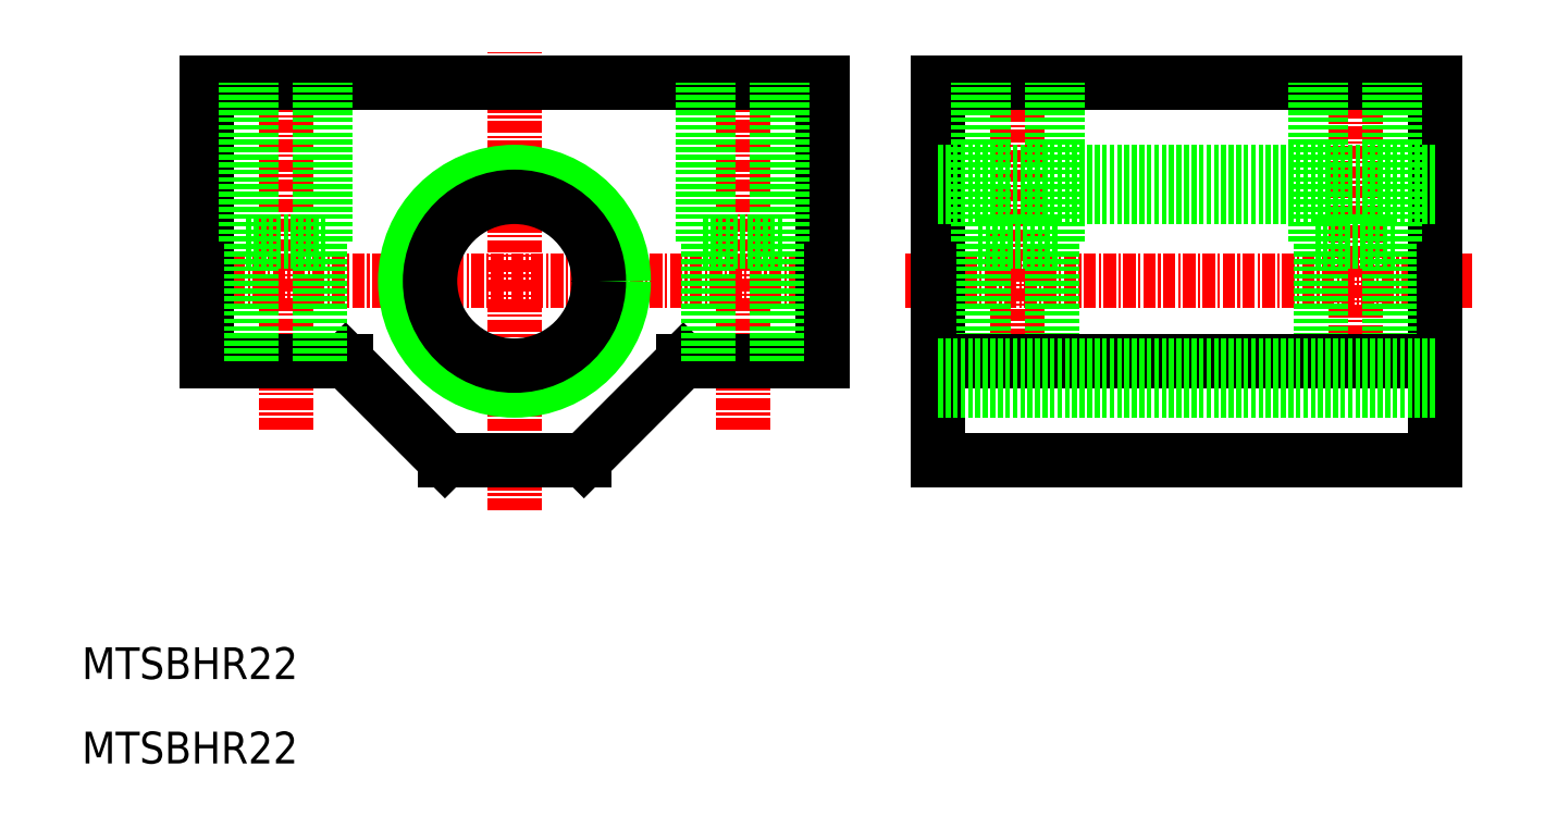
<metadata>
{"format":"dxf","ext":"dxf","renderer":"ezdxf+matplotlib","layout":"modelspace","background":"white","min_lineweight":24,"dpi":150}
</metadata>
<code>
0
SECTION
2
ENTITIES
0
TEXT
8
0
10
78.87
20
127.3
30
0
40
3.2
1
MTSBHR22
0
LINE
8
CENTER
10
90.08
20
167.3
30
0
11
154.8
21
167.3
31
0
0
LINE
8
CENTER
10
122.4
20
144.2
30
0
11
122.4
21
190.4
31
0
0
LINE
8
CENTER
10
161.7
20
167.3
30
0
11
218.9
21
167.3
31
0
0
LINE
8
0
10
91.43
20
159.3
30
0
11
91.43
21
187.3
31
0
0
LINE
8
0
10
153.4
20
159.3
30
0
11
153.4
21
187.3
31
0
0
LINE
8
CENTER
10
99.43
20
152.3
30
0
11
99.43
21
190.3
31
0
0
LINE
8
CENTER
10
145.4
20
152.3
30
0
11
145.4
21
190.3
31
0
0
LINE
8
0
10
91.43
20
187.3
30
0
11
153.4
21
187.3
31
0
0
LINE
8
0
10
115.4
20
149.3
30
0
11
129.4
21
149.3
31
0
0
LINE
8
0
10
165.1
20
149.3
30
0
11
165.1
21
187.3
31
0
0
LINE
8
0
10
215.1
20
149.3
30
0
11
215.1
21
187.3
31
0
0
LINE
8
CENTER
10
173.1
20
157.3
30
0
11
173.1
21
189.9
31
0
0
LINE
8
CENTER
10
207.1
20
157.7
30
0
11
207.1
21
190.1
31
0
0
LINE
8
0
10
165.1
20
149.3
30
0
11
215.1
21
149.3
31
0
0
LINE
8
0
10
215.1
20
187.3
30
0
11
165.1
21
187.3
31
0
0
CIRCLE
8
0
10
122.4
20
167.3
30
0
40
11
0
CIRCLE
8
0
10
122.4
20
167.3
30
0
40
8.5
0
LINE
8
0
10
165.1
20
156.3
30
0
11
215.1
21
156.3
31
0
0
LINE
8
0
10
91.43
20
159.3
30
0
11
105.4
21
159.3
31
0
0
LINE
8
0
10
105.4
20
159.3
30
0
11
115.4
21
149.3
31
0
0
LINE
8
0
10
139.4
20
159.3
30
0
11
129.4
21
149.3
31
0
0
LINE
8
0
10
139.4
20
159.3
30
0
11
153.4
21
159.3
31
0
0
LINE
8
0
10
95.43
20
171.3
30
0
11
95.43
21
187.3
31
0
0
LINE
8
0
10
103.4
20
171.3
30
0
11
103.4
21
187.3
31
0
0
LINE
8
0
10
95.98
20
159.3
30
0
11
95.98
21
187.3
31
0
0
LINE
8
0
10
102.9
20
159.3
30
0
11
102.9
21
187.3
31
0
0
LINE
8
0
10
95.43
20
171.3
30
0
11
103.4
21
171.3
31
0
0
LINE
8
0
10
142
20
159.3
30
0
11
142
21
187.3
31
0
0
LINE
8
0
10
148.9
20
159.3
30
0
11
148.9
21
187.3
31
0
0
LINE
8
0
10
141.4
20
171.3
30
0
11
141.4
21
187.3
31
0
0
LINE
8
0
10
149.4
20
171.3
30
0
11
149.4
21
187.3
31
0
0
LINE
8
0
10
141.4
20
171.3
30
0
11
149.4
21
171.3
31
0
0
LINE
8
0
10
169.6
20
159.3
30
0
11
169.6
21
187.3
31
0
0
LINE
8
0
10
176.5
20
159.3
30
0
11
176.5
21
187.3
31
0
0
LINE
8
0
10
169.1
20
171.3
30
0
11
169.1
21
187.3
31
0
0
LINE
8
0
10
177.1
20
171.3
30
0
11
177.1
21
187.3
31
0
0
LINE
8
0
10
169.1
20
171.3
30
0
11
177.1
21
171.3
31
0
0
LINE
8
0
10
203.6
20
159.3
30
0
11
203.6
21
187.3
31
0
0
LINE
8
0
10
210.5
20
159.3
30
0
11
210.5
21
187.3
31
0
0
LINE
8
0
10
203.1
20
171.3
30
0
11
203.1
21
187.3
31
0
0
LINE
8
0
10
211.1
20
171.3
30
0
11
211.1
21
187.3
31
0
0
LINE
8
0
10
203.1
20
171.3
30
0
11
211.1
21
171.3
31
0
0
LINE
8
0
10
165.1
20
178.3
30
0
11
215.1
21
178.3
31
0
0
LINE
8
0
10
165.1
20
175.8
30
0
11
215.1
21
175.8
31
0
0
LINE
8
0
10
165.1
20
159.3
30
0
11
215.1
21
159.3
31
0
0
TEXT
8
0
10
78.87
20
118.8
30
0
40
3.2
1
MTSBHR22
0
LINE
8
0
10
165.1
20
158.8
30
0
11
215.1
21
158.8
31
0
0
ENDSEC
0
EOF

</code>
